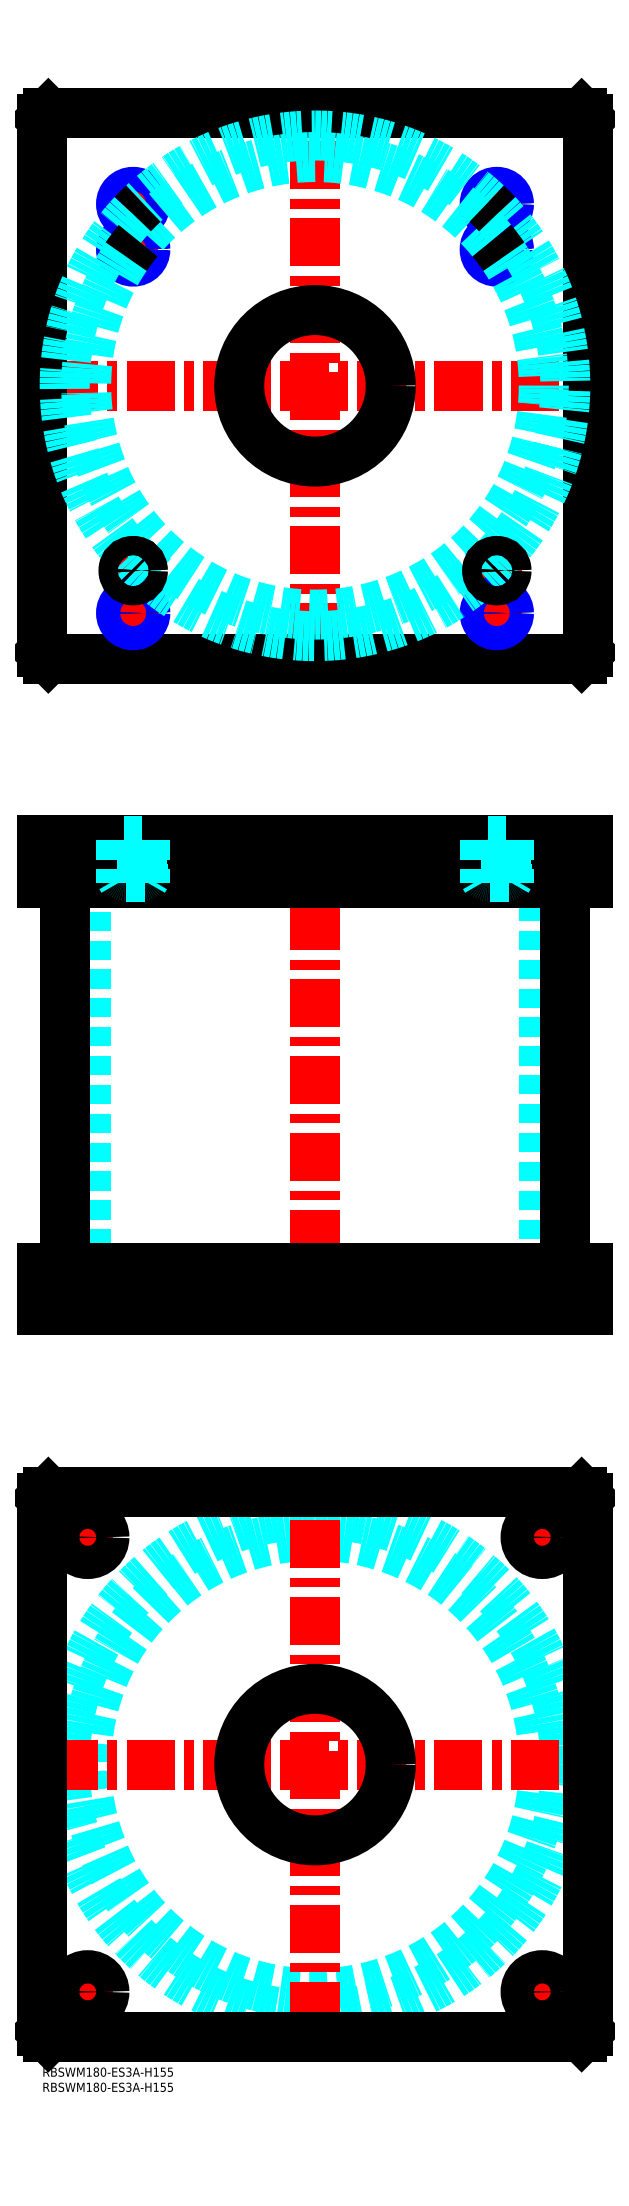
<metadata>
{"format":"dxf","ext":"dxf","renderer":"ezdxf+matplotlib","layout":"modelspace","background":"white","min_lineweight":24,"dpi":150}
</metadata>
<code>
0
SECTION
2
ENTITIES
0
INSERT
8
MSM_CONTINUOUS
2
*U4
10
0
20
0
30
0
0
INSERT
8
MSM_CONTINUOUS
2
*U5
10
0
20
0
30
0
0
CIRCLE
8
MSM_DASHED
10
90
20
100
30
0
40
82.6
0
CIRCLE
8
MSM_DASHED
10
90
20
100
30
0
40
75.5
0
LINE
8
MSM_CENTER
10
2.4
20
100
30
0
11
177.6
21
100
31
0
0
LINE
8
MSM_CENTER
10
90
20
12.4
30
0
11
90
21
187.6
31
0
0
LINE
8
MSM_CENTER
10
157.5
20
175
30
0
11
172.5
21
175
31
0
0
LINE
8
MSM_CENTER
10
165
20
167.5
30
0
11
165
21
182.5
31
0
0
LINE
8
MSM_CENTER
10
7.5
20
25
30
0
11
22.5
21
25
31
0
0
LINE
8
MSM_CENTER
10
15
20
17.5
30
0
11
15
21
32.5
31
0
0
LINE
8
MSM_CENTER
10
157.5
20
25
30
0
11
172.5
21
25
31
0
0
LINE
8
MSM_CENTER
10
165
20
17.5
30
0
11
165
21
32.5
31
0
0
LINE
8
MSM_CENTER
10
7.5
20
175
30
0
11
22.5
21
175
31
0
0
LINE
8
MSM_CENTER
10
15
20
167.5
30
0
11
15
21
182.5
31
0
0
LINE
8
MSM_CONTINUOUS
10
178
20
190
30
0
11
180
21
188
31
0
0
CIRCLE
8
MSM_CONTINUOUS
10
165
20
175
30
0
40
5.5
0
CIRCLE
8
MSM_CONTINUOUS
10
15
20
25
30
0
40
5.5
0
CIRCLE
8
MSM_CONTINUOUS
10
165
20
25
30
0
40
5.5
0
CIRCLE
8
MSM_CONTINUOUS
10
15
20
175
30
0
40
5.5
0
CIRCLE
8
MSM_CONTINUOUS
10
90
20
100
30
0
40
25
0
LINE
8
MSM_CONTINUOUS
10
0
20
12
30
0
11
0
21
188
31
0
0
LINE
8
MSM_CONTINUOUS
10
2
20
10
30
0
11
0
21
12
31
0
0
LINE
8
MSM_CONTINUOUS
10
178
20
10
30
0
11
2
21
10
31
0
0
LINE
8
MSM_CONTINUOUS
10
180
20
12
30
0
11
178
21
10
31
0
0
LINE
8
MSM_CONTINUOUS
10
180
20
188
30
0
11
180
21
12
31
0
0
LINE
8
MSM_CONTINUOUS
10
2
20
190
30
0
11
178
21
190
31
0
0
LINE
8
MSM_CONTINUOUS
10
0
20
188
30
0
11
2
21
190
31
0
0
LINE
8
MSM_DASHED
10
65
20
264
30
0
11
65
21
250
31
0
0
LINE
8
MSM_DASHED
10
115
20
250
30
0
11
115
21
264
31
0
0
LINE
8
MSM_DASHED
10
14.5
20
391
30
0
11
14.5
21
264
31
0
0
LINE
8
MSM_DASHED
10
165.5
20
264
30
0
11
165.5
21
391
31
0
0
LINE
8
MSM_DASHED
10
9.5
20
264
30
0
11
9.5
21
250
31
0
0
LINE
8
MSM_DASHED
10
20.5
20
250
30
0
11
20.5
21
264
31
0
0
LINE
8
MSM_DASHED
10
159.5
20
264
30
0
11
159.5
21
250
31
0
0
LINE
8
MSM_DASHED
10
170.5
20
250
30
0
11
170.5
21
264
31
0
0
LINE
8
MSM_CENTER
10
90
20
410
30
0
11
90
21
245
31
0
0
LINE
8
MSM_CENTER
10
15
20
266
30
0
11
15
21
248
31
0
0
LINE
8
MSM_CENTER
10
165
20
266
30
0
11
165
21
248
31
0
0
LINE
8
MSM_CONTINUOUS
10
7.4
20
391
30
0
11
7.4
21
264
31
0
0
LINE
8
MSM_CONTINUOUS
10
172.6
20
264
30
0
11
172.6
21
391
31
0
0
LINE
8
MSM_CONTINUOUS
10
0
20
250
30
0
11
0
21
264
31
0
0
LINE
8
MSM_CONTINUOUS
10
2
20
250
30
0
11
2
21
264
31
0
0
LINE
8
MSM_CONTINUOUS
10
0
20
264
30
0
11
180
21
264
31
0
0
LINE
8
MSM_CONTINUOUS
10
178
20
250
30
0
11
178
21
264
31
0
0
LINE
8
MSM_CONTINUOUS
10
0
20
250
30
0
11
180
21
250
31
0
0
LINE
8
MSM_CONTINUOUS
10
180
20
250
30
0
11
180
21
264
31
0
0
LINE
8
MSM_CENTER
10
25
20
494
30
0
11
35
21
494
31
0
0
LINE
8
MSM_CENTER
10
30
20
489
30
0
11
30
21
499
31
0
0
LINE
8
MSM_CENTER
10
145
20
494
30
0
11
155
21
494
31
0
0
LINE
8
MSM_CENTER
10
150
20
489
30
0
11
150
21
499
31
0
0
LINE
8
MSM_CENTER
10
144
20
615
30
0
11
156
21
615
31
0
0
LINE
8
MSM_CENTER
10
150
20
609
30
0
11
150
21
621
31
0
0
LINE
8
MSM_CENTER
10
24
20
615
30
0
11
36
21
615
31
0
0
LINE
8
MSM_CENTER
10
30
20
609
30
0
11
30
21
621
31
0
0
LINE
8
MSM_CENTER
10
24
20
600
30
0
11
36
21
600
31
0
0
LINE
8
MSM_CENTER
10
30
20
594
30
0
11
30
21
606
31
0
0
LINE
8
MSM_CENTER
10
144
20
600
30
0
11
156
21
600
31
0
0
LINE
8
MSM_CENTER
10
150
20
594
30
0
11
150
21
606
31
0
0
LINE
8
MSM_CENTER
10
144
20
480
30
0
11
156
21
480
31
0
0
LINE
8
MSM_CENTER
10
150
20
474
30
0
11
150
21
486
31
0
0
LINE
8
MSM_CENTER
10
24
20
480
30
0
11
36
21
480
31
0
0
LINE
8
MSM_CENTER
10
30
20
474
30
0
11
30
21
486
31
0
0
LINE
8
MSM_CENTER
10
2.4
20
555
30
0
11
177.6
21
555
31
0
0
LINE
8
MSM_CENTER
10
90
20
467.4
30
0
11
90
21
642.6
31
0
0
CIRCLE
8
MSM_CONTINUOUS
10
30
20
600
30
0
40
3.324
0
CIRCLE
8
MSM_CONTINUOUS
10
150
20
615
30
0
40
3.324
0
CIRCLE
8
MSM_CONTINUOUS
10
150
20
600
30
0
40
3.324
0
CIRCLE
8
MSM_CONTINUOUS
10
30
20
615
30
0
40
3.324
0
LINE
8
MSM_CONTINUOUS
10
178
20
465
30
0
11
180
21
467
31
0
0
LINE
8
MSM_CONTINUOUS
10
2
20
465
30
0
11
178
21
465
31
0
0
LINE
8
MSM_CONTINUOUS
10
1.629e-09
20
643
30
0
11
1.629e-09
21
467
31
0
0
LINE
8
MSM_CONTINUOUS
10
1.629e-09
20
467
30
0
11
2
21
465
31
0
0
LINE
8
MSM_CONTINUOUS
10
180
20
467
30
0
11
180
21
643
31
0
0
CIRCLE
8
MSM_CONTINUOUS
10
90
20
555
30
0
40
25
0
LINE
8
MSM_CONTINUOUS
10
180
20
643
30
0
11
178
21
645
31
0
0
LINE
8
MSM_CONTINUOUS
10
178
20
645
30
0
11
2
21
645
31
0
0
LINE
8
MSM_CONTINUOUS
10
2
20
645
30
0
11
1.629e-09
21
643
31
0
0
CIRCLE
8
MSM_CONTINUOUS
10
150
20
480
30
0
40
3.324
0
CIRCLE
8
MSM_CONTINUOUS
10
30
20
480
30
0
40
3.324
0
CIRCLE
8
MSM_NARROW
10
30
20
480
30
0
40
4
0
CIRCLE
8
MSM_NARROW
10
30
20
600
30
0
40
4
0
CIRCLE
8
MSM_NARROW
10
30
20
615
30
0
40
4
0
CIRCLE
8
MSM_NARROW
10
150
20
615
30
0
40
4
0
CIRCLE
8
MSM_NARROW
10
150
20
600
30
0
40
4
0
CIRCLE
8
MSM_NARROW
10
150
20
480
30
0
40
4
0
ARC
8
MSM_DASHED
10
90
20
555
30
0
40
75.5
50
39.37
51
140.6
0
ARC
8
MSM_DASHED
10
90
20
555
30
0
40
82.6
50
46.67
51
133.3
0
ARC
8
MSM_DASHED
10
90
20
555
30
0
40
82.6
50
136.7
51
225.2
0
ARC
8
MSM_DASHED
10
90
20
555
30
0
40
75.5
50
145.6
51
34.37
0
ARC
8
MSM_DASHED
10
90
20
555
30
0
40
82.6
50
225.8
51
314.2
0
ARC
8
MSM_DASHED
10
90
20
555
30
0
40
82.6
50
314.8
51
43.33
0
ARC
8
MSM_CONTINUOUS
10
90
20
555
30
0
40
75.5
50
140.6
51
145.6
0
ARC
8
MSM_CONTINUOUS
10
90
20
555
30
0
40
75.5
50
34.37
51
39.37
0
ARC
8
MSM_CONTINUOUS
10
90
20
555
30
0
40
82.6
50
314.2
51
314.8
0
ARC
8
MSM_CONTINUOUS
10
90
20
555
30
0
40
82.6
50
43.33
51
46.67
0
ARC
8
MSM_CONTINUOUS
10
90
20
555
30
0
40
82.6
50
225.2
51
225.8
0
ARC
8
MSM_CONTINUOUS
10
90
20
555
30
0
40
82.6
50
133.3
51
136.7
0
CIRCLE
8
MSM_CONTINUOUS
10
30
20
494
30
0
40
2.5
0
CIRCLE
8
MSM_CONTINUOUS
10
30
20
494
30
0
40
3
0
CIRCLE
8
MSM_CONTINUOUS
10
30
20
494
30
0
40
3.2
0
CIRCLE
8
MSM_CONTINUOUS
10
150
20
494
30
0
40
2.5
0
CIRCLE
8
MSM_CONTINUOUS
10
150
20
494
30
0
40
3
0
CIRCLE
8
MSM_CONTINUOUS
10
150
20
494
30
0
40
3.2
0
LINE
8
MSM_DASHED
10
65
20
405
30
0
11
65
21
391
31
0
0
LINE
8
MSM_DASHED
10
115
20
391
30
0
11
115
21
405
31
0
0
LINE
8
MSM_CENTER
10
30
20
407
30
0
11
30
21
389
31
0
0
LINE
8
MSM_CENTER
10
150
20
407
30
0
11
150
21
389
31
0
0
LINE
8
MSM_CONTINUOUS
10
0
20
405
30
0
11
0
21
391
31
0
0
LINE
8
MSM_CONTINUOUS
10
2
20
405
30
0
11
2
21
391
31
0
0
LINE
8
MSM_CONTINUOUS
10
0
20
391
30
0
11
180
21
391
31
0
0
LINE
8
MSM_CONTINUOUS
10
180
20
405
30
0
11
180
21
391
31
0
0
LINE
8
MSM_CONTINUOUS
10
0
20
405
30
0
11
180
21
405
31
0
0
LINE
8
MSM_CONTINUOUS
10
178
20
405
30
0
11
178
21
391
31
0
0
LINE
8
MSM_DASHED
10
27.5
20
393
30
0
11
27.5
21
391
31
0
0
LINE
8
MSM_DASHED
10
32.5
20
391
30
0
11
32.5
21
393
31
0
0
ARC
8
MSM_DASHED
10
27.4
20
393.4
30
0
40
0.4
50
180
51
270
0
ARC
8
MSM_DASHED
10
32.6
20
393.4
30
0
40
0.4
50
270
51
360
0
LINE
8
MSM_DASHED
10
27
20
404.8
30
0
11
27
21
393.4
31
0
0
LINE
8
MSM_DASHED
10
33
20
393.4
30
0
11
33
21
404.8
31
0
0
LINE
8
MSM_DASHED
10
33
20
404.8
30
0
11
33.2
21
405
31
0
0
LINE
8
MSM_DASHED
10
26.8
20
405
30
0
11
27
21
404.8
31
0
0
LINE
8
MSM_DASHED
10
33
20
404.8
30
0
11
27
21
404.8
31
0
0
LINE
8
MSM_DASHED
10
147.5
20
393
30
0
11
147.5
21
391
31
0
0
LINE
8
MSM_DASHED
10
152.5
20
391
30
0
11
152.5
21
393
31
0
0
ARC
8
MSM_DASHED
10
147.4
20
393.4
30
0
40
0.4
50
180
51
270
0
ARC
8
MSM_DASHED
10
152.6
20
393.4
30
0
40
0.4
50
270
51
360
0
LINE
8
MSM_DASHED
10
147
20
404.8
30
0
11
147
21
393.4
31
0
0
LINE
8
MSM_DASHED
10
153
20
393.4
30
0
11
153
21
404.8
31
0
0
LINE
8
MSM_DASHED
10
153
20
404.8
30
0
11
153.2
21
405
31
0
0
LINE
8
MSM_DASHED
10
146.8
20
405
30
0
11
147
21
404.8
31
0
0
LINE
8
MSM_DASHED
10
153
20
404.8
30
0
11
147
21
404.8
31
0
0
LINE
8
MSM_DASHED
10
34
20
405
30
0
11
34
21
391
31
0
0
LINE
8
MSM_DASHED
10
26
20
405
30
0
11
26
21
391
31
0
0
LINE
8
MSM_DASHED
10
33.32
20
391.8
30
0
11
34
21
393
31
0
0
LINE
8
MSM_DASHED
10
34
20
393
30
0
11
26
21
393
31
0
0
LINE
8
MSM_DASHED
10
26.68
20
391.8
30
0
11
26
21
393
31
0
0
LINE
8
MSM_DASHED
10
26.68
20
405
30
0
11
26.68
21
391
31
0
0
LINE
8
MSM_DASHED
10
33.32
20
391
30
0
11
33.32
21
405
31
0
0
LINE
8
MSM_DASHED
10
154
20
405
30
0
11
154
21
391
31
0
0
LINE
8
MSM_DASHED
10
146
20
405
30
0
11
146
21
391
31
0
0
LINE
8
MSM_DASHED
10
153.3
20
391.8
30
0
11
154
21
393
31
0
0
LINE
8
MSM_DASHED
10
154
20
393
30
0
11
146
21
393
31
0
0
LINE
8
MSM_DASHED
10
146.7
20
391.8
30
0
11
146
21
393
31
0
0
LINE
8
MSM_DASHED
10
146.7
20
405
30
0
11
146.7
21
391
31
0
0
LINE
8
MSM_DASHED
10
153.3
20
391
30
0
11
153.3
21
405
31
0
0
ENDSEC
0
EOF

</code>
